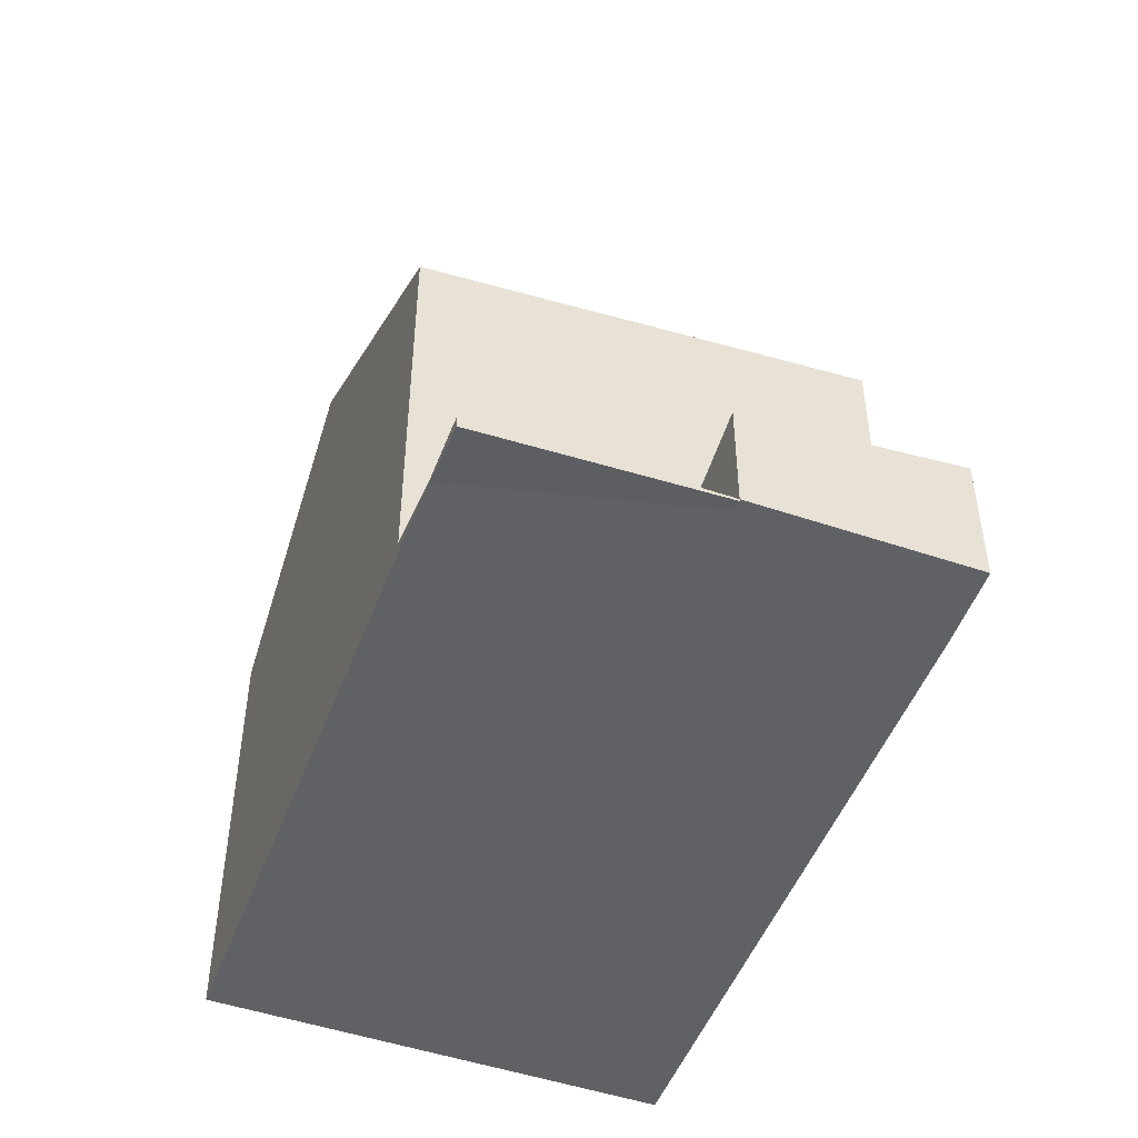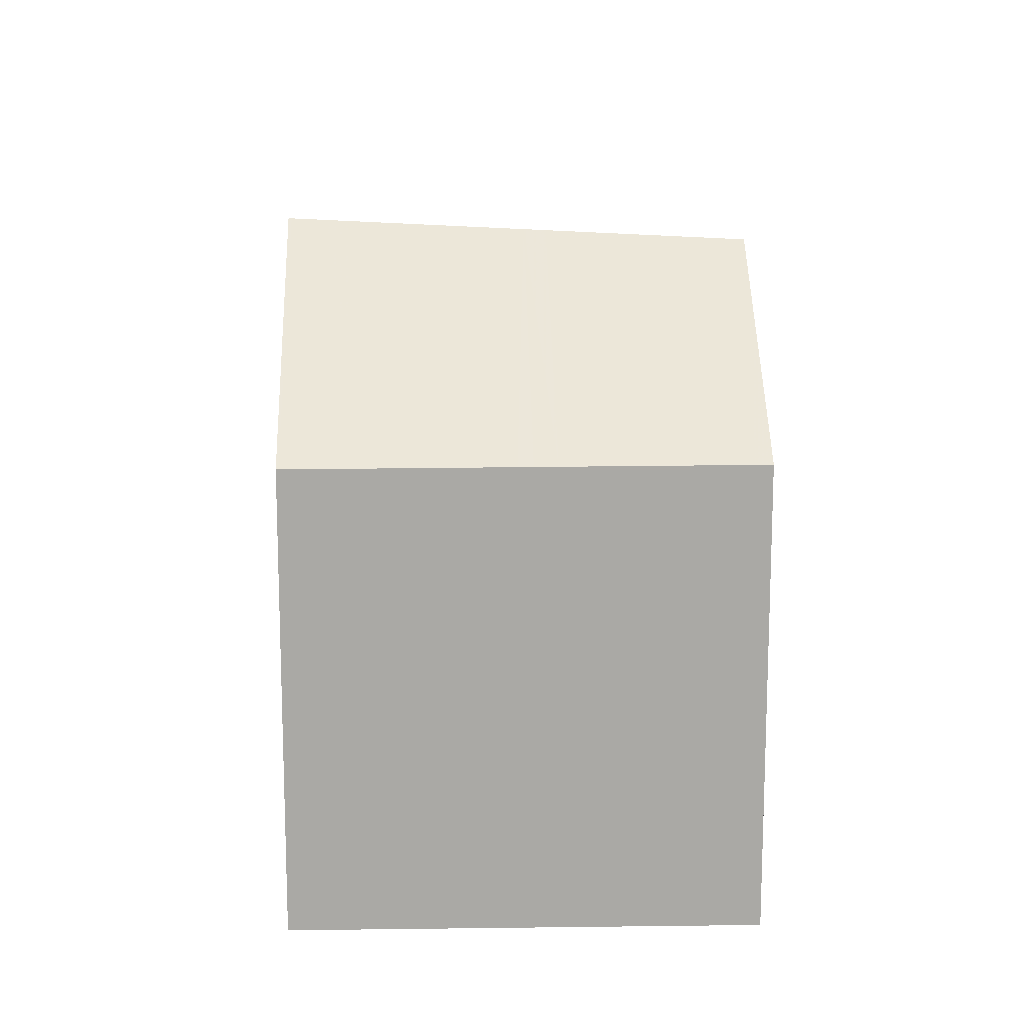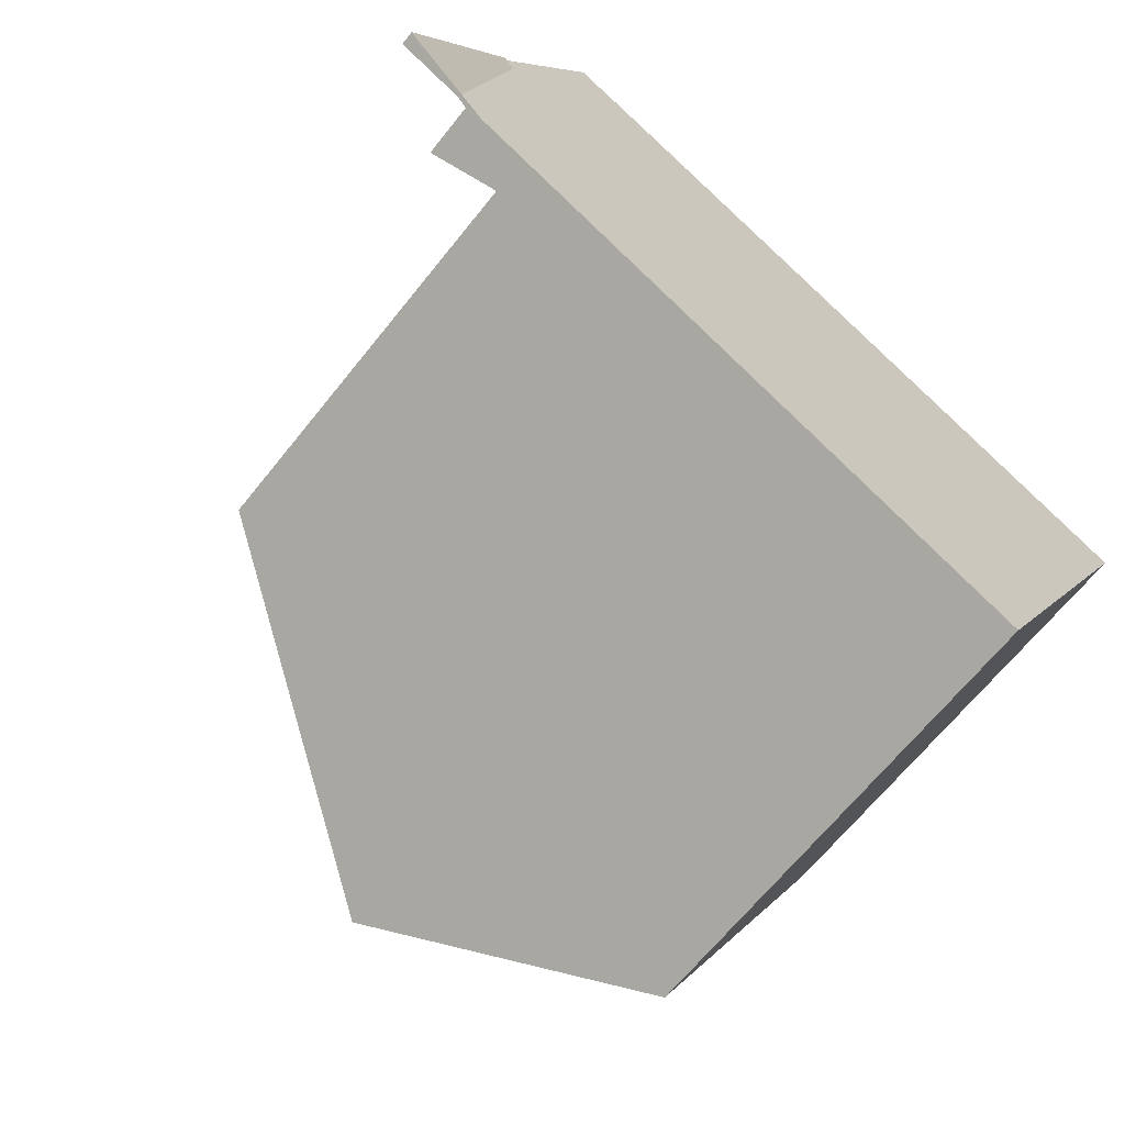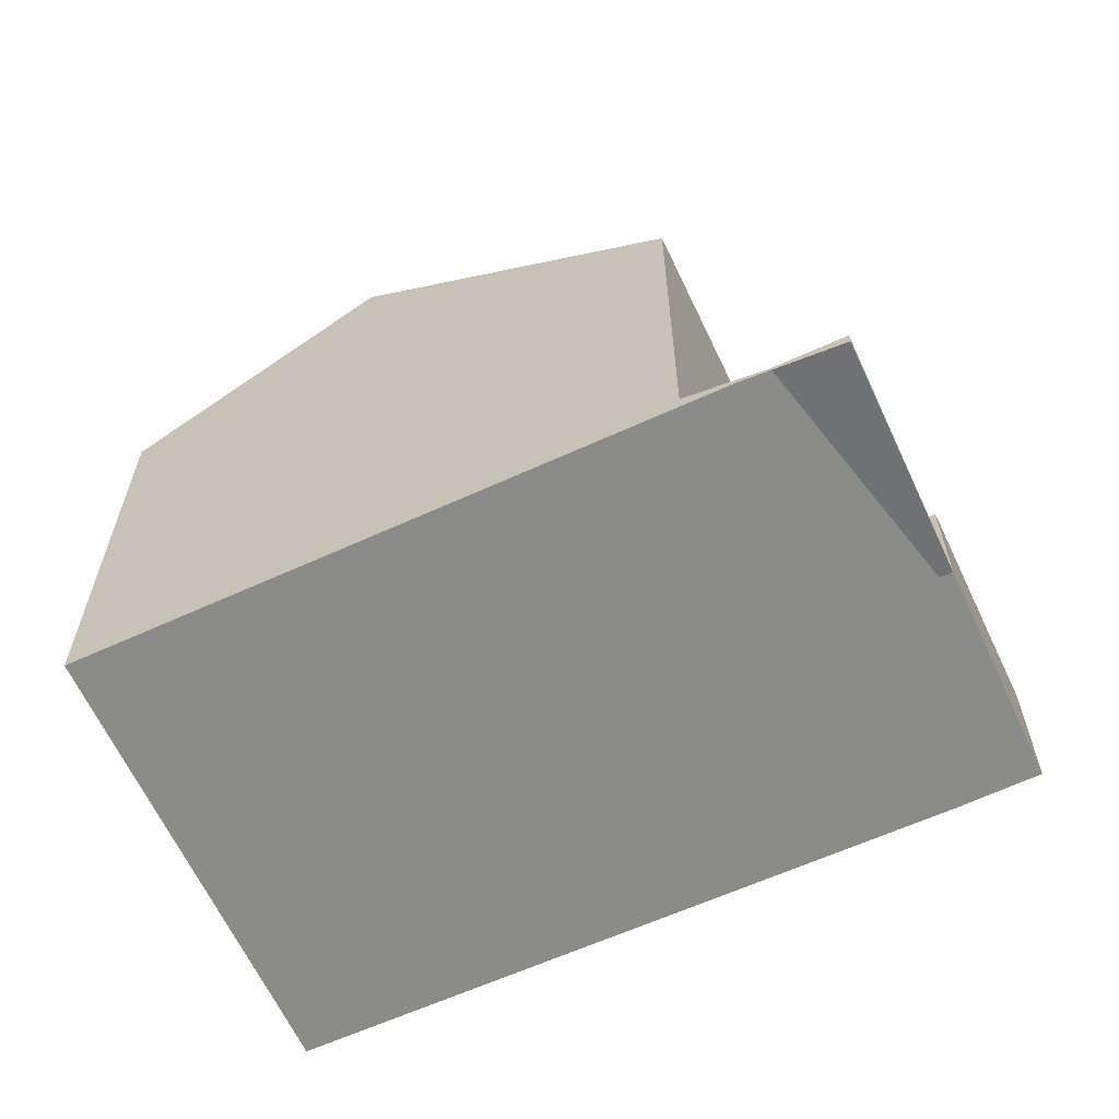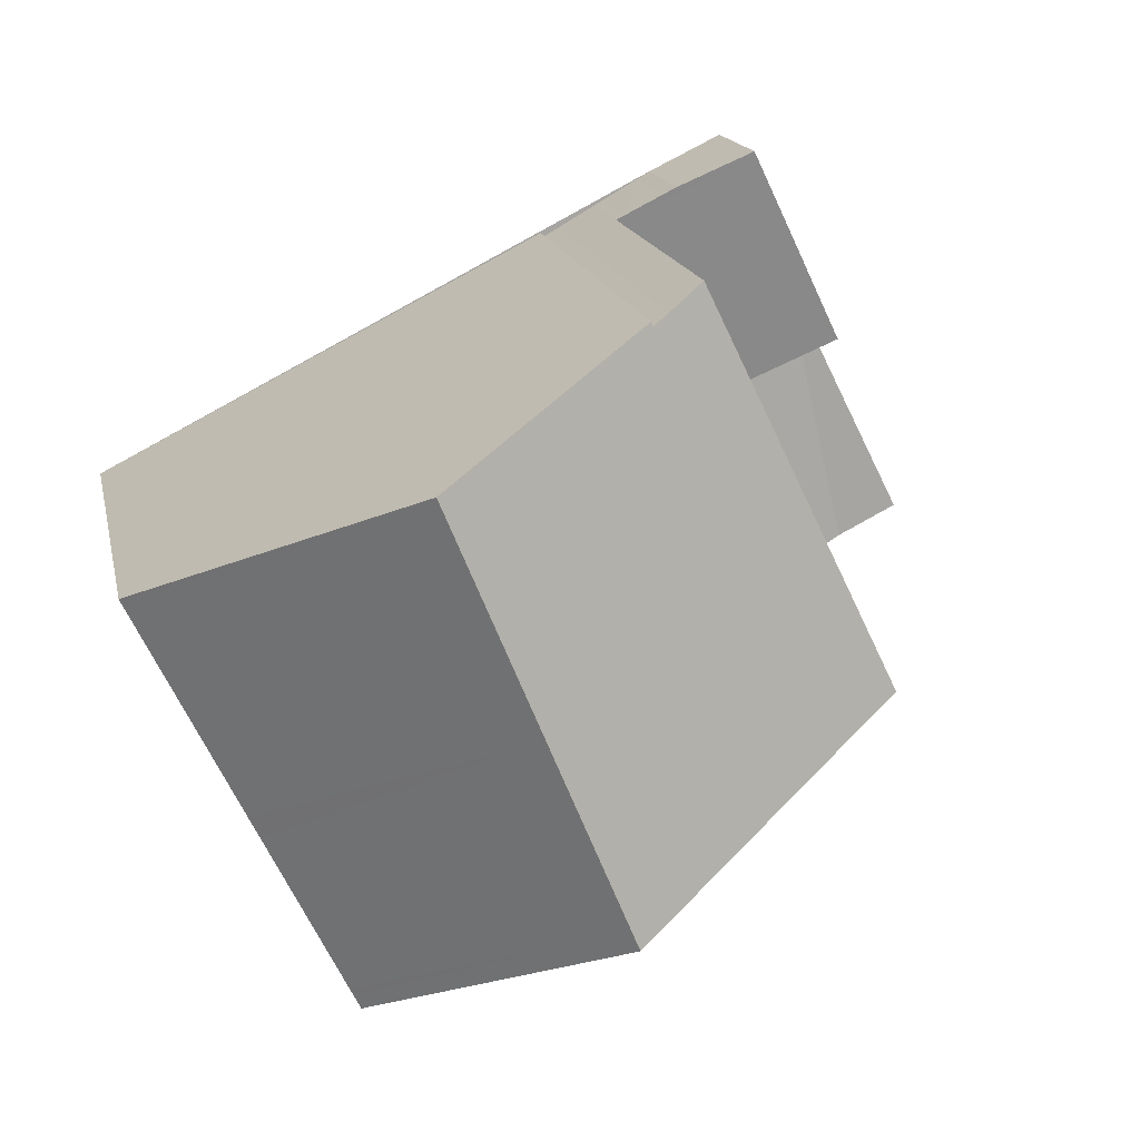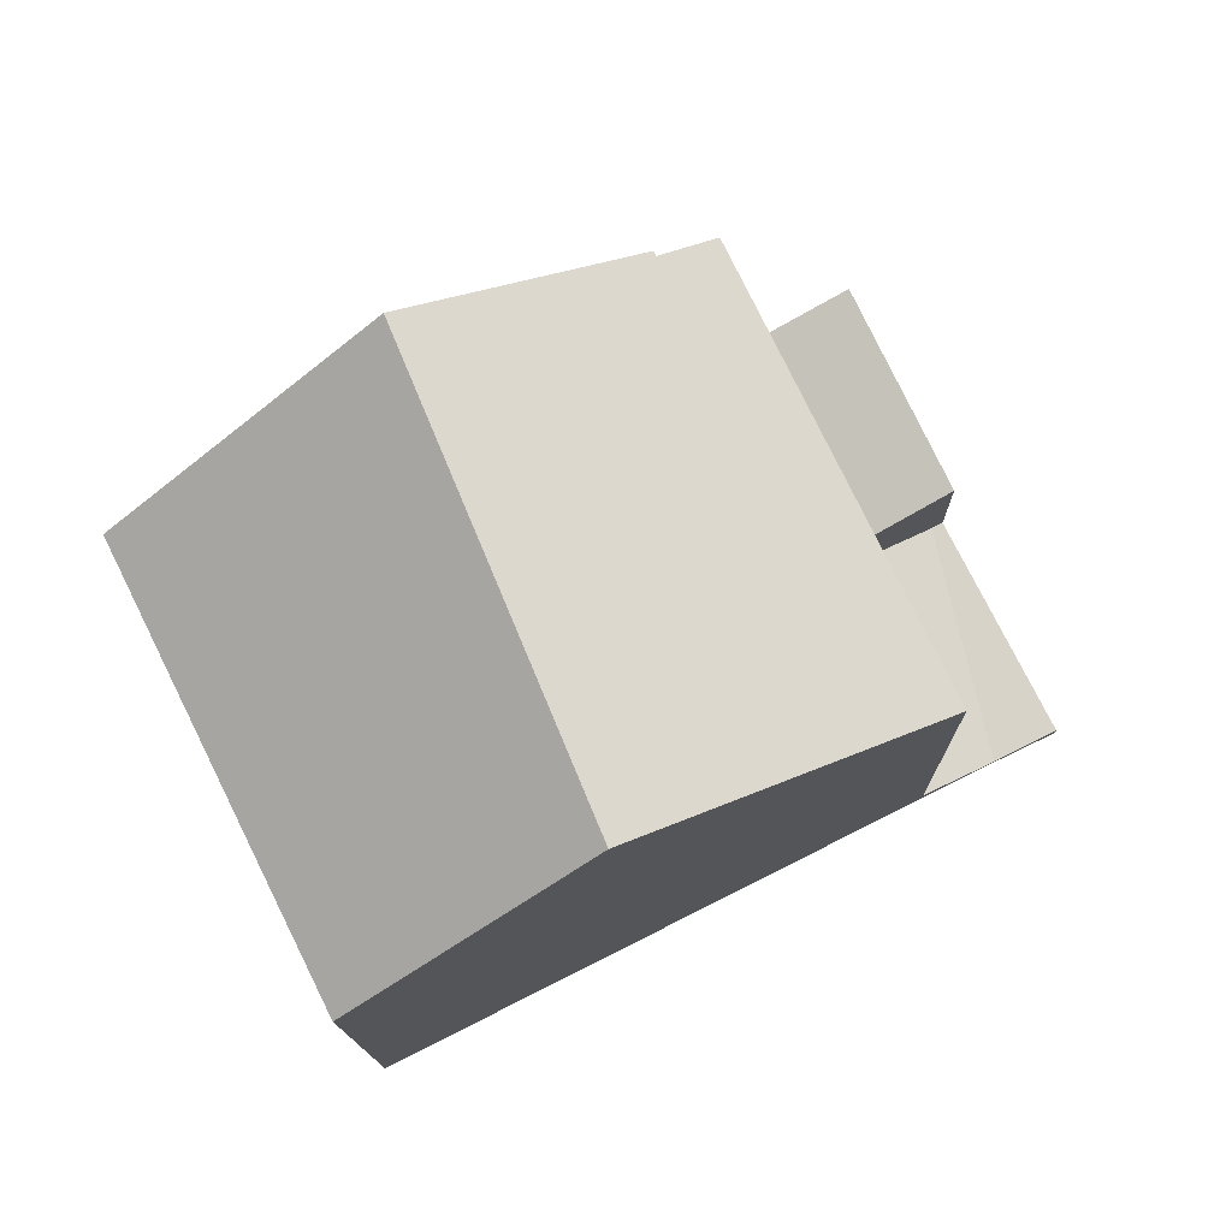
<metadata>
{"format":"obj","ext":"obj","renderer":"f3d","projection":"perspective","resolution":1024,"background":"white","views":[{"elev":-49.9,"azim":96.2,"up":"+Z"},{"elev":14.9,"azim":-65.1,"up":"+Z"},{"elev":-65.4,"azim":141.6,"up":"+Y"},{"elev":-63.7,"azim":51.4,"up":"+Z"},{"elev":16.2,"azim":-11.6,"up":"+Y"},{"elev":-13.6,"azim":0.8,"up":"+Y"}]}
</metadata>
<code>
v -1865 -2100 6.349
v -1868 -2095 6.329
v -1861 -2091 6.912
v -1861 -2092 6.907
v -1856 -2096 -0.1857
v -1860 -2091 1.652
v -1859 -2090 1.921
v -1862 -2099 8.717
v -1864 -2093 8.978
v -1864 -2093 8.976
v -1868 -2095 6.329
v -1864 -2093 8.978
v -1862 -2099 8.717
v -1864 -2093 8.976
v -1858 -2097 5.832
v -1861 -2091 6.361
v -1858 -2097 0.2158
v -1857 -2093 -0.03419
v -1857 -2093 1.608
v -1858 -2097 0.7817
v -1861 -2091 1.426
v -1859 -2090 1.913
v -1861 -2091 6.742
v -1861 -2092 6.908
v -1861 -2091 6.358
v -1861 -2091 1.422
v -1860 -2091 1.457
v -1860 -2091 1.453
v -1859 -2094 1.147
v -1858 -2097 0.1907
v -1859 -2094 0.3419
v -1859 -2090 1.897
v -1859 -2090 1.905
v -1857 -2093 1.59
v -1856 -2096 -0.17
v -1857 -2093 -0.01989
v -1858 -2097 6.307
v -1861 -2091 6.823
v -1860 -2091 1.592
v -1860 -2091 1.6
v -1859 -2093 1.284
v -1857 -2096 0.07999
v -1859 -2093 0.2299
v -1863 -2096 8.852
v -1860 -2094 6.577
v -1859 -2094 0.3419
v -1859 -2093 0.2299
v -1859 -2094 1.147
v -1859 -2093 1.284
v -1857 -2093 -0.01989
v -1857 -2093 -0.03419
v -1857 -2093 1.59
v -1857 -2093 1.608
v -1863 -2096 8.852
v -1859 -2094 0.367
v -1866 -2097 6.339
v -1859 -2094 6.107
v -1859 -2094 1.117
v -1859 -2097 6.326
v -1862 -2099 8.727
v -1857 -2096 0.0905
v -1858 -2096 0.2013
v -1858 -2097 0.2264
v -1858 -2097 5.851
v -1858 -2097 0.8052
v -1856 -2096 -0.1751
v -1856 -2096 -0.1595
v -1862 -2099 8.727
v -1865 -2100 6.348
v -1864 -2094 8.929
v -1861 -2092 6.731
v -1860 -2092 1.338
v -1859 -2092 1.476
v -1858 -2091 1.782
v -1858 -2091 1.798
v -1864 -2094 8.929
v -1867 -2096 6.333
v -1860 -2092 6.264
v -1860 -2092 1.307
v -1860 -2094 6.558
v -1863 -2096 8.843
v -1858 -2094 0.2192
v -1859 -2094 0.3312
v -1859 -2094 0.3563
v -1859 -2094 6.088
v -1859 -2094 1.093
v -1857 -2093 -0.0452
v -1857 -2093 -0.03078
v -1863 -2096 8.843
v -1866 -2098 6.339
v -1866 -2097 6.354
v -1867 -2096 6.348
v -1865 -2100 6.364
v -1865 -2100 6.363
v -1868 -2095 6.344
v -1866 -2098 6.354
v -1868 -2095 6.344
v -1859 -2094 0.367
v -1860 -2092 1.307
v -1859 -2094 1.117
v -1860 -2092 6.264
v -1859 -2094 6.107
v -1858 -2097 0.2264
v -1858 -2097 0.2158
v -1858 -2097 5.851
v -1858 -2097 5.832
v -1861 -2091 1.422
v -1861 -2091 6.358
v -1859 -2094 0.3563
v -1859 -2094 6.088
v -1861 -2091 1.426
v -1861 -2091 6.361
v -1859 -2094 1.117
v -1859 -2094 0.367
v -1864 -2093 8.958
v -1861 -2092 6.789
v -1860 -2091 1.41
v -1860 -2091 1.548
v -1859 -2091 1.854
v -1858 -2091 1.87
v -1864 -2093 8.958
v -1868 -2095 6.346
v -1860 -2092 1.379
v -1860 -2092 6.323
v -1868 -2095 6.331
v -1860 -2092 6.323
v -1860 -2092 1.379
v -1859 -2094 0.343
v -1859 -2094 6.063
v -1859 -2094 1.063
v -1863 -2096 8.83
v -1860 -2095 6.534
v -1859 -2094 0.3179
v -1858 -2094 0.2061
v -1857 -2093 -0.04369
v -1857 -2093 -0.05822
v -1863 -2096 8.83
v -1866 -2098 6.355
v -1859 -2094 0.343
v -1859 -2094 6.063
v -1866 -2098 6.34
v -1859 -2097 6.332
v -1862 -2099 8.73
v -1857 -2096 0.09416
v -1858 -2096 0.205
v -1856 -2096 -0.1714
v -1856 -2096 -0.1558
v -1862 -2099 8.73
v -1865 -2100 6.363
v -1858 -2096 0.2301
v -1858 -2096 5.858
v -1865 -2100 6.348
v -1858 -2096 0.2301
v -1858 -2096 5.858
v -1858 -2096 0.8134
v -1865 -2100 6.348
v -1865 -2100 6.349
v -1865 -2100 -8.882e-16
v -1865 -2100 0
v -1868 -2095 6.344
v -1868 -2095 6.329
v -1868 -2095 0
v -1868 -2095 0
v -1861 -2092 6.908
v -1861 -2091 6.912
v -1861 -2091 0
v -1861 -2092 0
v -1861 -2091 6.823
v -1861 -2092 6.907
v -1861 -2092 0
v -1861 -2091 -8.882e-16
v -1856 -2096 -0.17
v -1856 -2096 -0.1857
v -1856 -2096 0
v -1856 -2096 0
v -1859 -2090 1.905
v -1860 -2091 1.652
v -1860 -2091 0
v -1859 -2090 0
v -1859 -2090 1.913
v -1859 -2090 1.921
v -1859 -2090 -2.22e-16
v -1859 -2090 -2.22e-16
v -1865 -2100 6.364
v -1862 -2099 8.717
v -1862 -2099 0
v -1865 -2100 0
v -1868 -2095 6.329
v -1868 -2095 6.329
v -1868 -2095 -8.882e-16
v -1868 -2095 0
v -1861 -2091 6.912
v -1864 -2093 8.978
v -1864 -2093 0
v -1861 -2091 0
v -1858 -2091 1.87
v -1859 -2090 1.913
v -1859 -2090 -2.22e-16
v -1858 -2091 2.22e-16
v -1861 -2091 6.361
v -1861 -2091 6.742
v -1861 -2091 -8.882e-16
v -1861 -2091 0
v -1861 -2092 6.907
v -1861 -2092 6.908
v -1861 -2092 0
v -1861 -2092 0
v -1860 -2091 1.6
v -1860 -2091 1.457
v -1860 -2091 0
v -1860 -2091 0
v -1858 -2097 0.2158
v -1858 -2097 0.1907
v -1858 -2097 0
v -1858 -2097 0
v -1859 -2090 1.921
v -1859 -2090 1.905
v -1859 -2090 0
v -1859 -2090 -2.22e-16
v -1857 -2096 0.07999
v -1856 -2096 -0.17
v -1856 -2096 0
v -1857 -2096 1.388e-17
v -1862 -2099 8.717
v -1858 -2097 6.307
v -1858 -2097 0
v -1862 -2099 0
v -1861 -2091 6.742
v -1861 -2091 6.823
v -1861 -2091 -8.882e-16
v -1861 -2091 -8.882e-16
v -1860 -2091 1.652
v -1860 -2091 1.6
v -1860 -2091 0
v -1860 -2091 0
v -1858 -2097 0.1907
v -1857 -2096 0.07999
v -1857 -2096 1.388e-17
v -1858 -2097 0
v -1857 -2093 -0.0452
v -1857 -2093 -0.03419
v -1857 -2093 0
v -1857 -2093 0
v -1867 -2096 6.333
v -1866 -2097 6.339
v -1866 -2097 8.882e-16
v -1867 -2096 -8.882e-16
v -1856 -2096 -0.1857
v -1856 -2096 -0.1751
v -1856 -2096 0
v -1856 -2096 0
v -1865 -2100 6.348
v -1865 -2100 6.348
v -1865 -2100 0
v -1865 -2100 8.882e-16
v -1857 -2093 1.608
v -1858 -2091 1.798
v -1858 -2091 0
v -1857 -2093 0
v -1868 -2095 6.331
v -1867 -2096 6.333
v -1867 -2096 -8.882e-16
v -1868 -2095 0
v -1857 -2093 -0.05822
v -1857 -2093 -0.0452
v -1857 -2093 0
v -1857 -2093 0
v -1866 -2097 6.339
v -1866 -2098 6.339
v -1866 -2098 0
v -1866 -2097 8.882e-16
v -1865 -2100 6.349
v -1865 -2100 6.364
v -1865 -2100 0
v -1865 -2100 -8.882e-16
v -1864 -2093 8.978
v -1868 -2095 6.344
v -1868 -2095 0
v -1864 -2093 0
v -1858 -2097 6.307
v -1858 -2097 5.832
v -1858 -2097 0
v -1858 -2097 0
v -1860 -2091 1.457
v -1861 -2091 1.426
v -1861 -2091 2.22e-16
v -1860 -2091 0
v -1858 -2091 1.798
v -1858 -2091 1.87
v -1858 -2091 2.22e-16
v -1858 -2091 0
v -1868 -2095 6.329
v -1868 -2095 6.331
v -1868 -2095 0
v -1868 -2095 -8.882e-16
v -1856 -2096 -0.1714
v -1857 -2093 -0.05822
v -1857 -2093 0
v -1856 -2096 0
v -1866 -2098 6.339
v -1866 -2098 6.34
v -1866 -2098 0
v -1866 -2098 0
v -1856 -2096 -0.1751
v -1856 -2096 -0.1714
v -1856 -2096 0
v -1856 -2096 0
v -1866 -2098 6.34
v -1865 -2100 6.348
v -1865 -2100 8.882e-16
v -1866 -2098 0
v -1865 -2100 0
v -1868 -2095 0
v -1861 -2091 0
v -1861 -2092 0
v -1860 -2091 0
v -1859 -2090 0
v -1856 -2096 0
f 97 9 10 95
f 91 54 89 96
f 108 23 112
f 126 25 26 127
f 14 12 3 24
f 110 80 45 102
f 25 16 21 26
f 33 7 22 32
f 88 50 51 87
f 34 19 18 36
f 40 6 33 32 39
f 82 47 50 88
f 41 34 36 43
f 81 44 45 80
f 39 28 27 40
f 83 46 47 82
f 43 31 29 41
f 71 45 44 70
f 73 49 48 72
f 75 53 52 74
f 74 52 49 73
f 92 76 54 91
f 63 17 20 65
f 65 20 15 64
f 102 45 71 101
f 59 37 13 60
f 61 42 30 62
f 130 86 84 128
f 129 85 86 130
f 66 5 35 67
f 67 35 42 61
f 94 68 8 93
f 106 37 59 105
f 116 71 70 115
f 118 73 72 117
f 120 75 74 119
f 119 74 73 118
f 121 76 92 122
f 124 101 71 116
f 79 58 57 78
f 143 131 132 142
f 145 133 134 144
f 86 58 55 84
f 85 57 58 86
f 147 135 136 146
f 144 134 135 147
f 149 138 137 148
f 142 132 140 151
f 91 56 77 92
f 93 1 69 94
f 122 92 77 125
f 152 141 138 149
f 95 11 2 97
f 96 90 56 91
f 99 72 48 100
f 103 62 30 104
f 117 72 99 123
f 150 139 133 145
f 111 27 28 107
f 98 46 83 109
f 113 29 31 114
f 115 14 24 4 38 116
f 117 28 39 118
f 119 32 22 120
f 118 39 32 119
f 122 95 10 121
f 116 38 23 108 124
f 125 11 95 122
f 123 107 28 117
f 127 79 78 126
f 153 63 65 155
f 155 65 64 154
f 131 81 80 132
f 133 83 82 134
f 135 88 87 136
f 134 82 88 135
f 138 96 89 137
f 132 80 110 140
f 141 90 96 138
f 139 109 83 133
f 142 59 60 143
f 144 61 62 145
f 146 66 67 147
f 147 67 61 144
f 148 68 94 149
f 151 105 59 142
f 149 94 69 152
f 145 62 103 150
f 155 130 128 153
f 154 129 130 155
f 157 158 159 156
f 161 162 163 160
f 165 166 167 164
f 169 170 171 168
f 173 174 175 172
f 177 178 179 176
f 181 182 183 180
f 185 186 187 184
f 189 190 191 188
f 193 194 195 192
f 197 198 199 196
f 201 202 203 200
f 205 206 207 204
f 209 210 211 208
f 213 214 215 212
f 217 218 219 216
f 221 222 223 220
f 225 226 227 224
f 229 230 231 228
f 233 234 235 232
f 237 238 239 236
f 241 242 243 240
f 245 246 247 244
f 249 250 251 248
f 253 254 255 252
f 257 258 259 256
f 261 262 263 260
f 265 266 267 264
f 269 270 271 268
f 273 274 275 272
f 277 278 279 276
f 281 282 283 280
f 285 286 287 284
f 289 290 291 288
f 293 294 295 292
f 297 298 299 296
f 301 302 303 300
f 305 306 307 304
f 309 310 311 308
f 313 314 315 316 317 318 312

</code>
